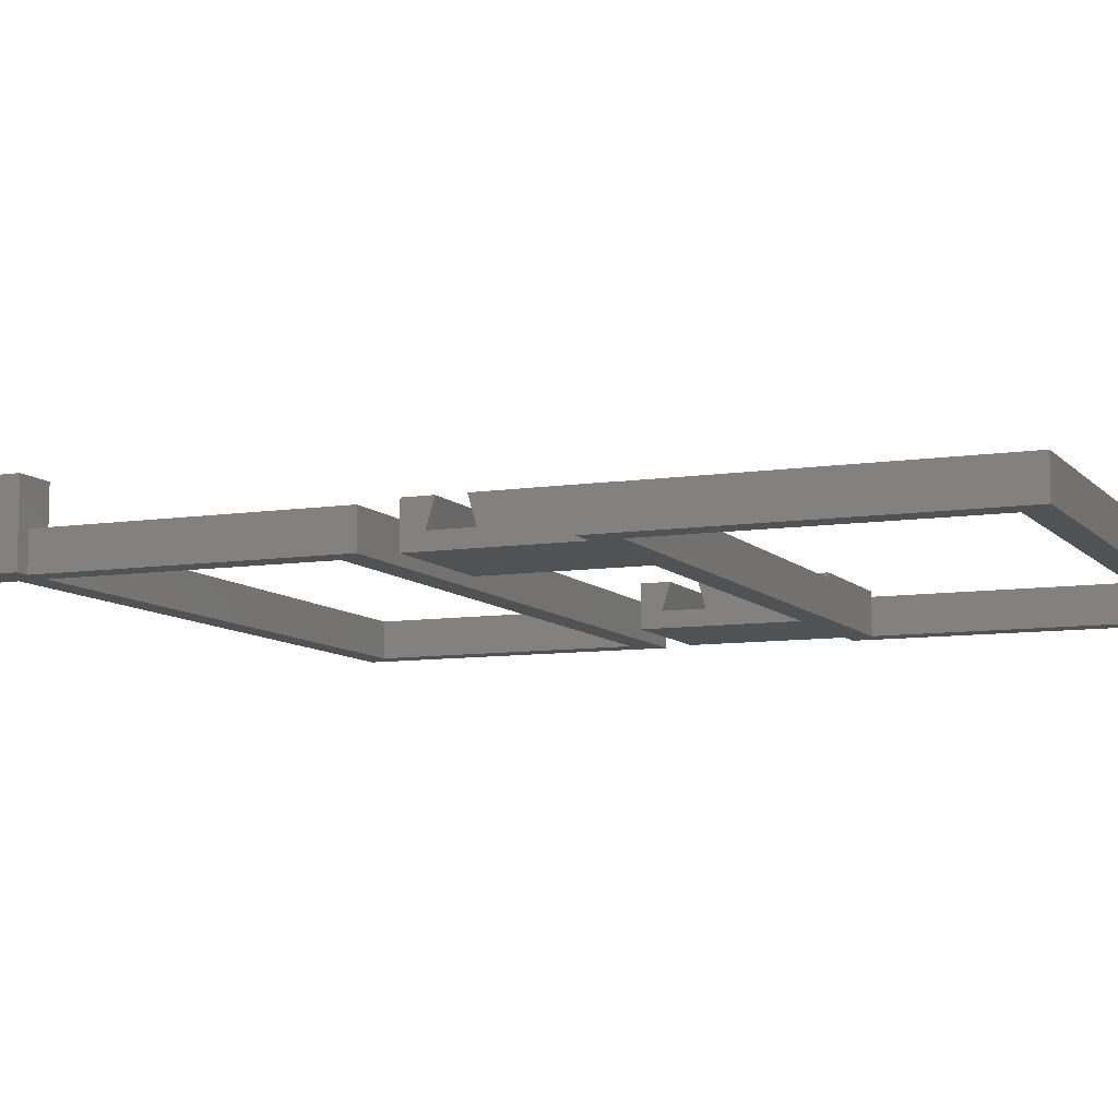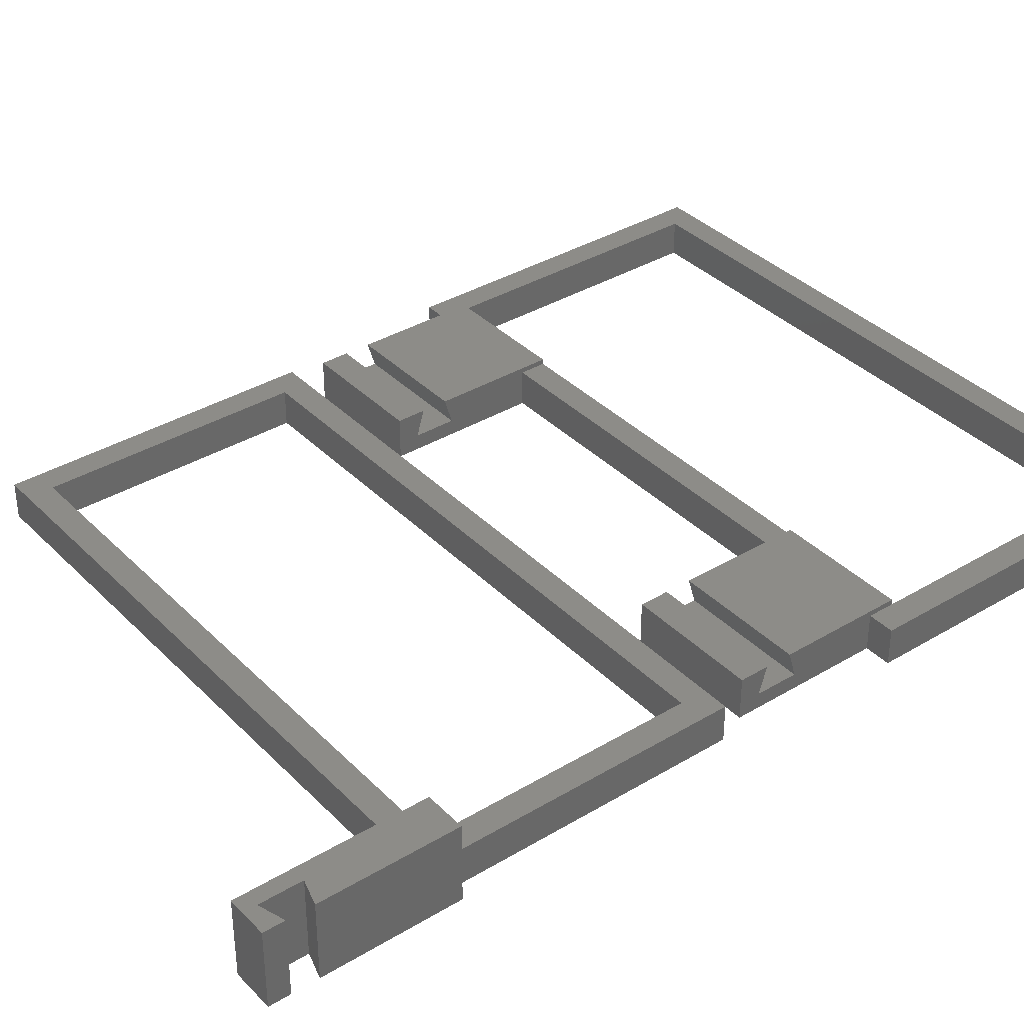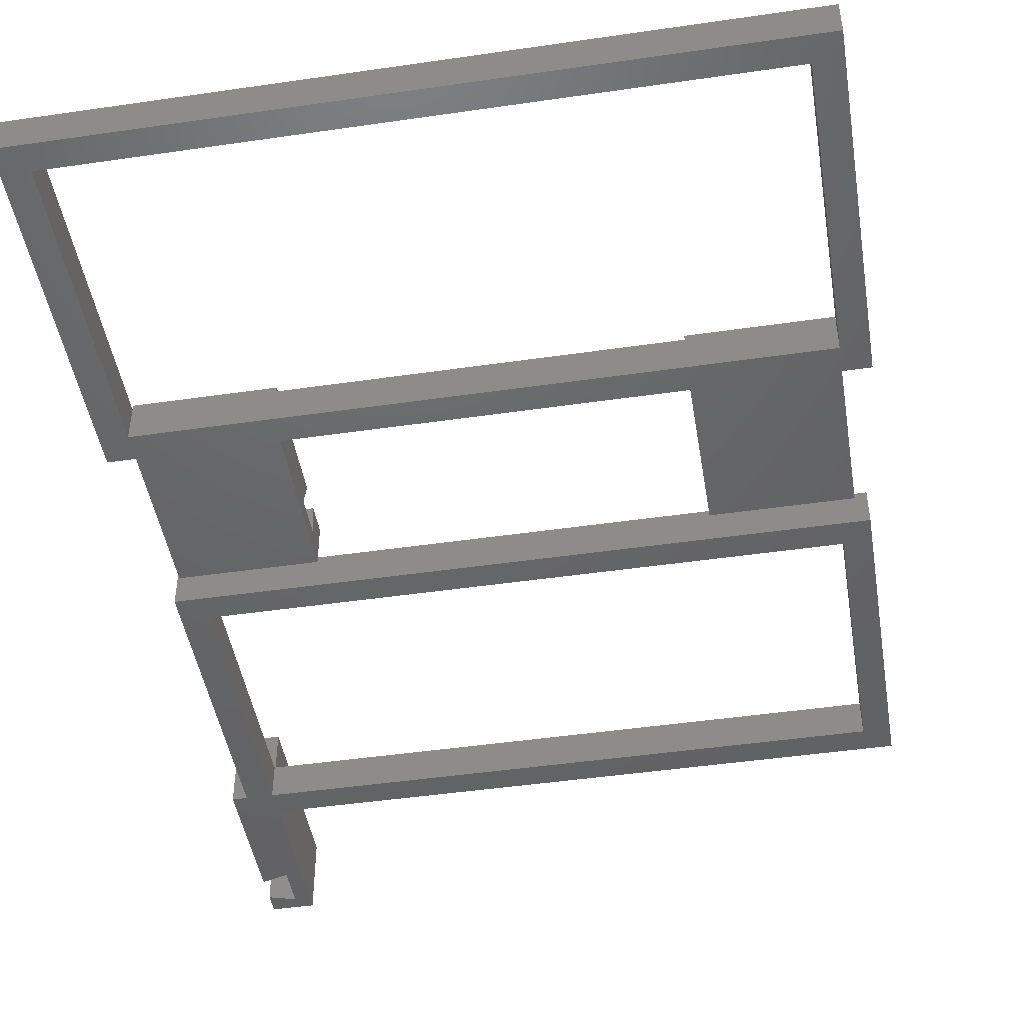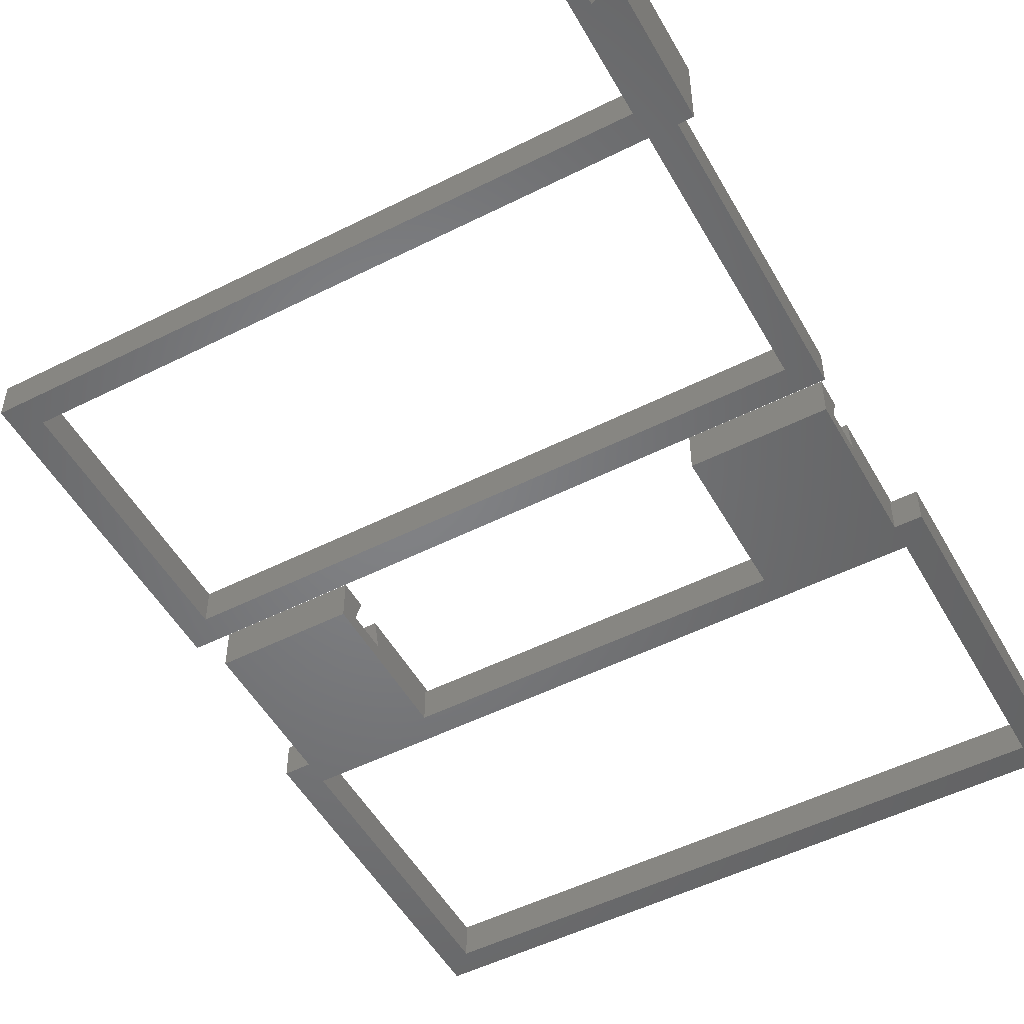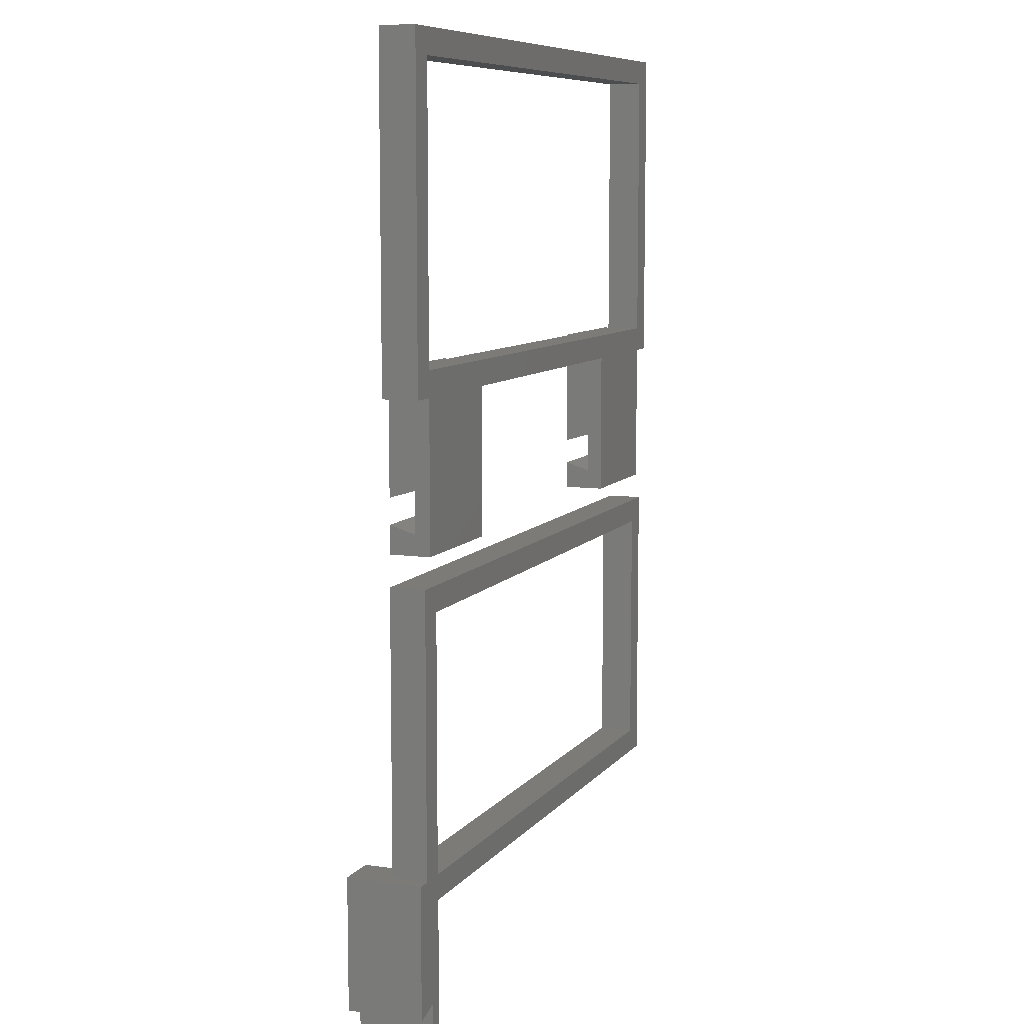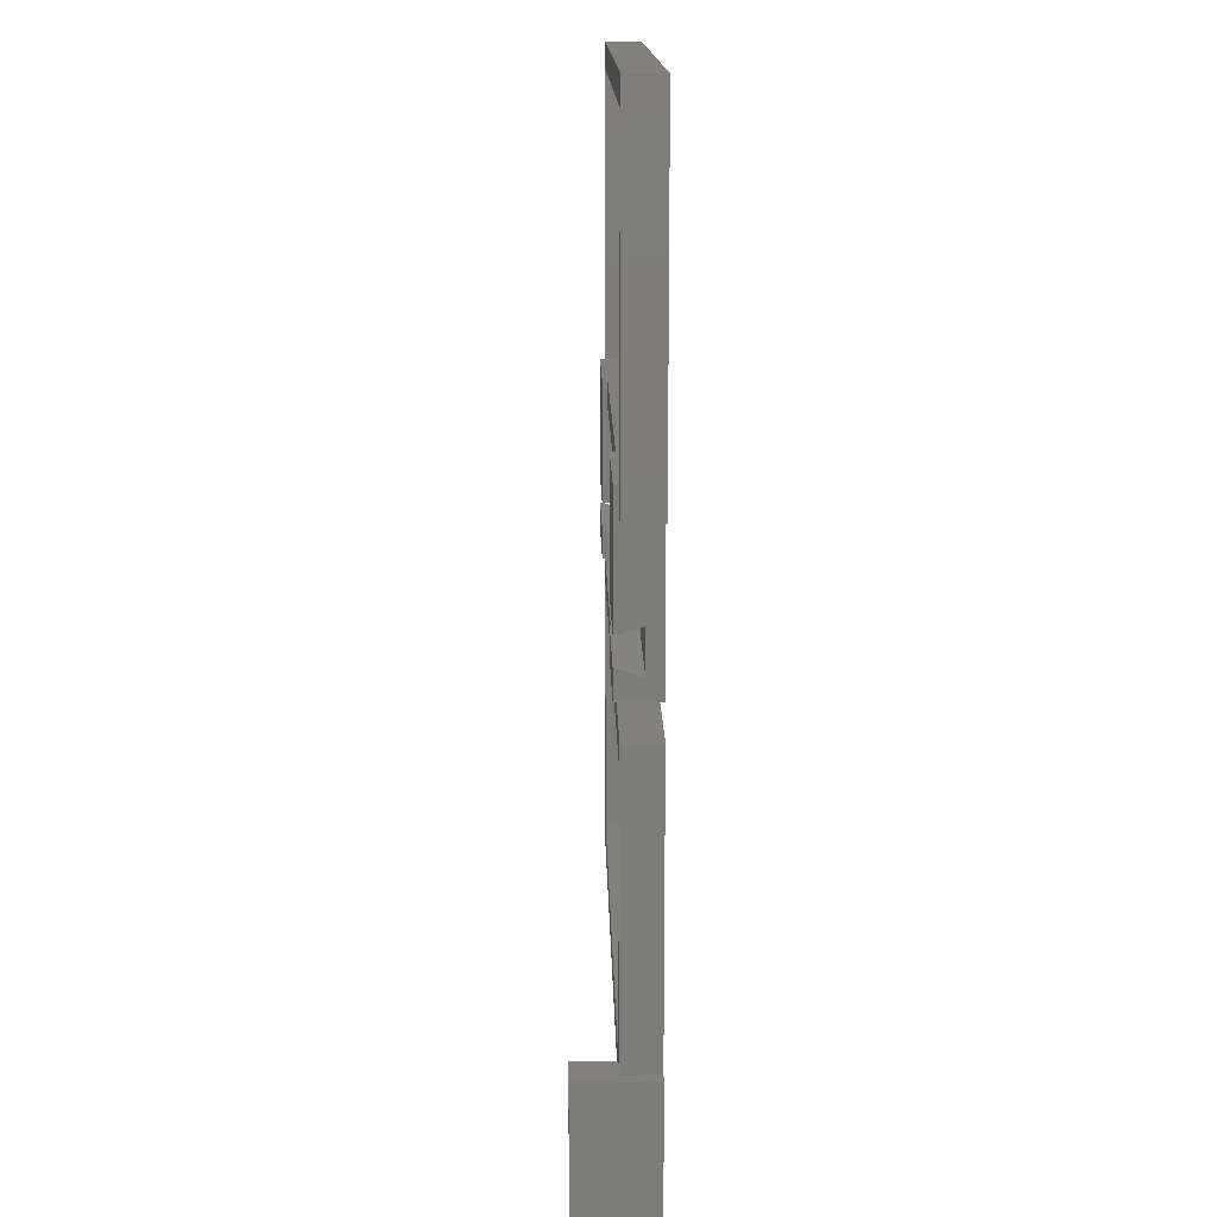
<metadata>
{"format":"stl","ext":"stl","renderer":"f3d","projection":"perspective","resolution":1024,"background":"white","views":[{"elev":-8.6,"azim":112.9,"up":"+Z"},{"elev":36.4,"azim":52.0,"up":"+Z"},{"elev":-46.4,"azim":-170.6,"up":"+Z"},{"elev":-51.4,"azim":28.7,"up":"+Z"},{"elev":8.8,"azim":111.5,"up":"+Y"},{"elev":14.6,"azim":88.9,"up":"+Y"}]}
</metadata>
<code>
# stl→obj: 93 verts, 186 faces
v -64.65 22.65 -3.5
v -64.65 87.95 3.5
v -64.65 87.95 -3.5
v -64.65 22.65 3.5
v -59.65 22.65 3.5
v -59.65 22.65 -3.5
v 59.65 22.65 -3.5
v 64.65 22.65 3.5
v 59.65 22.65 3.5
v 64.65 22.65 -3.5
v -34.65 22.65 -3.5
v 34.65 22.65 3.5
v -34.65 22.65 3.5
v 34.65 22.65 -3.5
v 64.65 87.95 -3.5
v 64.65 87.95 3.5
v 59.65 82.95 3.5
v -59.65 82.95 3.5
v -59.65 27.65 3.5
v 59.65 27.65 3.5
v -34.65 27.65 3.5
v 34.65 27.65 3.5
v -34.65 -6.35 -3.5
v -59.65 -6.35 -3.5
v -34.65 27.65 -3.5
v -59.65 27.65 -3.5
v -59.65 82.95 -3.5
v 59.65 27.65 -3.5
v 59.65 82.95 -3.5
v 59.65 -6.35 -3.5
v 34.65 -6.35 -3.5
v 34.65 27.65 -3.5
v 34.65 27.65 4.5
v 59.65 27.65 4.5
v -59.65 27.65 4.5
v -34.65 27.65 4.5
v -59.65 5.65 -0.5
v -59.65 -2.35 -0.5
v -59.65 4.15 4.5
v -59.65 -6.35 4.5
v -59.65 -0.85 4.5
v -34.65 -6.35 4.5
v -34.65 -0.85 4.5
v -34.65 -2.35 -0.5
v -34.65 5.65 -0.5
v -34.65 4.15 4.5
v 34.65 5.65 -0.5
v 34.65 -2.35 -0.5
v 34.65 5.592 -0.3077
v 34.65 4.15 4.5
v 34.65 -6.35 4.5
v 34.65 -2.292 -0.3077
v 34.65 -0.85 4.5
v 59.65 -6.35 4.5
v 59.65 -0.85 4.5
v 59.65 -2.35 -0.5
v 59.65 5.65 -0.5
v 59.65 4.15 4.5
v -62 -72 -3.5
v -62 -12 3.5
v -62 -12 -3.5
v -62 -72 3.5
v 56.8 -72 3.5
v 56.8 -72 -3.5
v 62 -67 3.5
v 62 -12 -3.5
v 62 -12 3.5
v 62 -67 -3.5
v 57 -17 3.5
v -57 -17 3.5
v -57 -67 3.5
v 57 -67 3.5
v 56.8 -67 3.5
v 64.8 -102 -3.5
v 59.8 -99.5 -3.5
v 64.8 -98 -3.5
v 56.8 -102 -3.5
v 59.8 -91.5 -3.5
v 57 -67 -3.5
v 56.8 -67 -3.5
v -57 -67 -3.5
v -57 -17 -3.5
v 64.8 -67 -3.5
v 64.8 -93 -3.5
v 57 -17 -3.5
v 64.8 -67 11.5
v 56.8 -67 11.5
v 56.8 -102 11.5
v 64.8 -102 11.5
v 64.8 -98 11.5
v 64.8 -93 11.5
v 59.8 -91.5 11.5
v 59.8 -99.5 11.5
f 1 2 3
f 2 1 4
f 1 5 4
f 5 1 6
f 7 8 9
f 8 7 10
f 11 12 13
f 12 11 14
f 8 15 16
f 15 8 10
f 16 17 8
f 16 18 17
f 4 19 18
f 2 18 16
f 4 18 2
f 19 4 5
f 20 8 17
f 8 20 9
f 21 12 22
f 12 21 13
f 15 2 16
f 2 15 3
f 6 11 23
f 6 23 24
f 11 6 25
f 6 26 25
f 1 26 6
f 26 1 27
f 28 10 7
f 10 28 15
f 29 15 28
f 27 15 29
f 27 3 15
f 3 27 1
f 14 7 30
f 14 30 31
f 7 14 28
f 14 32 28
f 11 32 14
f 32 11 25
f 19 27 18
f 27 19 26
f 20 33 34
f 20 22 33
f 28 22 20
f 22 28 32
f 32 21 22
f 21 32 25
f 21 35 36
f 21 19 35
f 25 19 21
f 19 25 26
f 28 17 29
f 17 28 20
f 27 17 18
f 17 27 29
f 6 37 5
f 24 37 6
f 37 24 38
f 5 35 19
f 5 39 35
f 39 5 37
f 40 38 24
f 38 40 41
f 24 42 40
f 42 24 23
f 43 42 44
f 36 13 21
f 13 45 11
f 13 46 45
f 46 13 36
f 23 45 44
f 45 23 11
f 23 44 42
f 41 42 43
f 42 41 40
f 35 46 36
f 46 35 39
f 43 44 38
f 37 46 39
f 45 46 37
f 37 44 45
f 44 37 38
f 41 43 38
f 14 47 12
f 31 47 14
f 47 31 48
f 12 33 22
f 49 12 47
f 12 50 33
f 50 12 49
f 51 48 31
f 48 51 52
f 52 51 53
f 31 54 51
f 54 31 30
f 55 54 56
f 34 9 20
f 9 57 7
f 9 58 57
f 58 9 34
f 30 57 56
f 57 30 7
f 30 56 54
f 53 54 55
f 54 53 51
f 33 58 34
f 58 33 50
f 56 52 55
f 52 56 48
f 49 58 50
f 57 49 47
f 49 57 58
f 47 56 57
f 56 47 48
f 53 55 52
f 59 60 61
f 60 59 62
f 59 63 62
f 63 59 64
f 65 66 67
f 66 65 68
f 67 69 65
f 67 70 69
f 70 60 71
f 60 70 67
f 65 69 72
f 71 63 73
f 71 62 63
f 62 71 60
f 66 60 67
f 60 66 61
f 74 75 76
f 77 78 75
f 77 75 74
f 78 77 64
f 78 64 79
f 64 80 79
f 64 81 80
f 81 59 82
f 59 81 64
f 78 83 84
f 83 78 68
f 79 68 78
f 85 68 79
f 68 85 66
f 82 66 85
f 82 61 66
f 61 82 59
f 71 82 70
f 82 71 81
f 86 65 87
f 83 65 86
f 65 83 68
f 72 87 65
f 72 73 87
f 79 73 72
f 73 79 80
f 80 71 73
f 71 80 81
f 79 69 85
f 69 79 72
f 82 69 70
f 69 82 85
f 64 77 63
f 63 87 73
f 88 63 77
f 63 88 87
f 77 89 88
f 89 77 74
f 89 76 90
f 76 89 74
f 91 83 86
f 83 91 84
f 86 92 91
f 88 92 87
f 87 92 86
f 93 89 90
f 93 88 89
f 92 88 93
f 93 78 92
f 78 93 75
f 76 93 90
f 93 76 75
f 78 91 92
f 91 78 84

</code>
